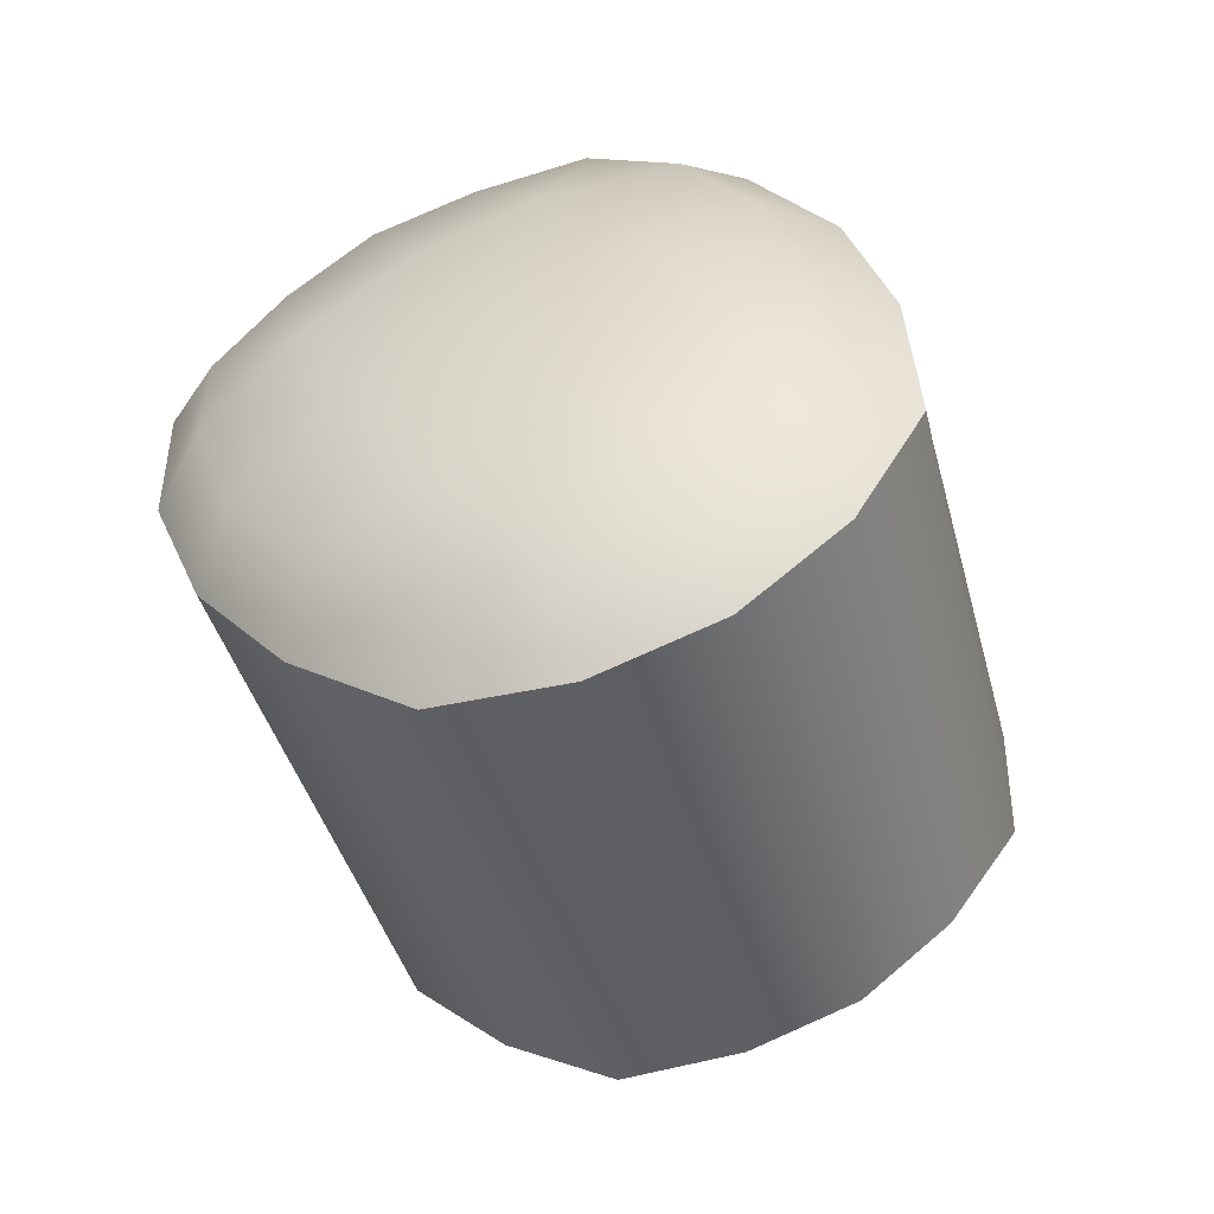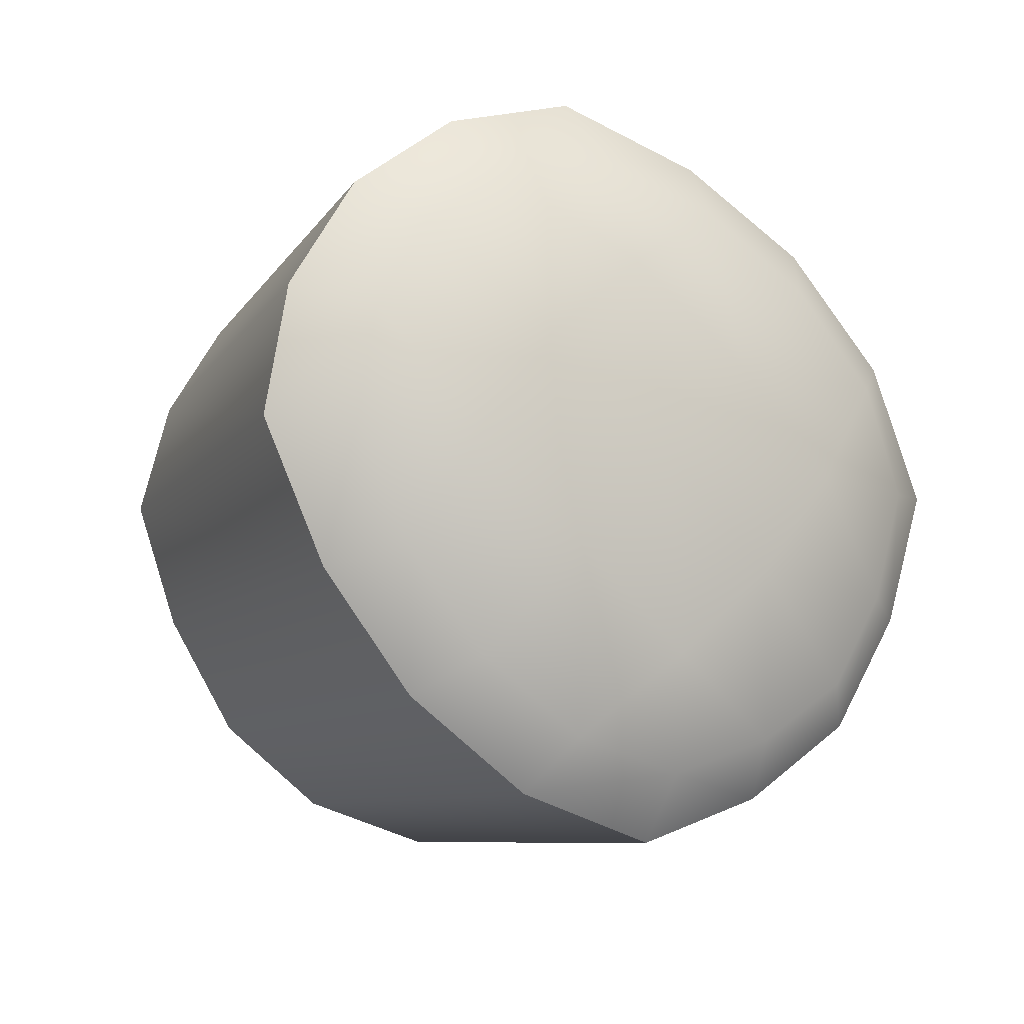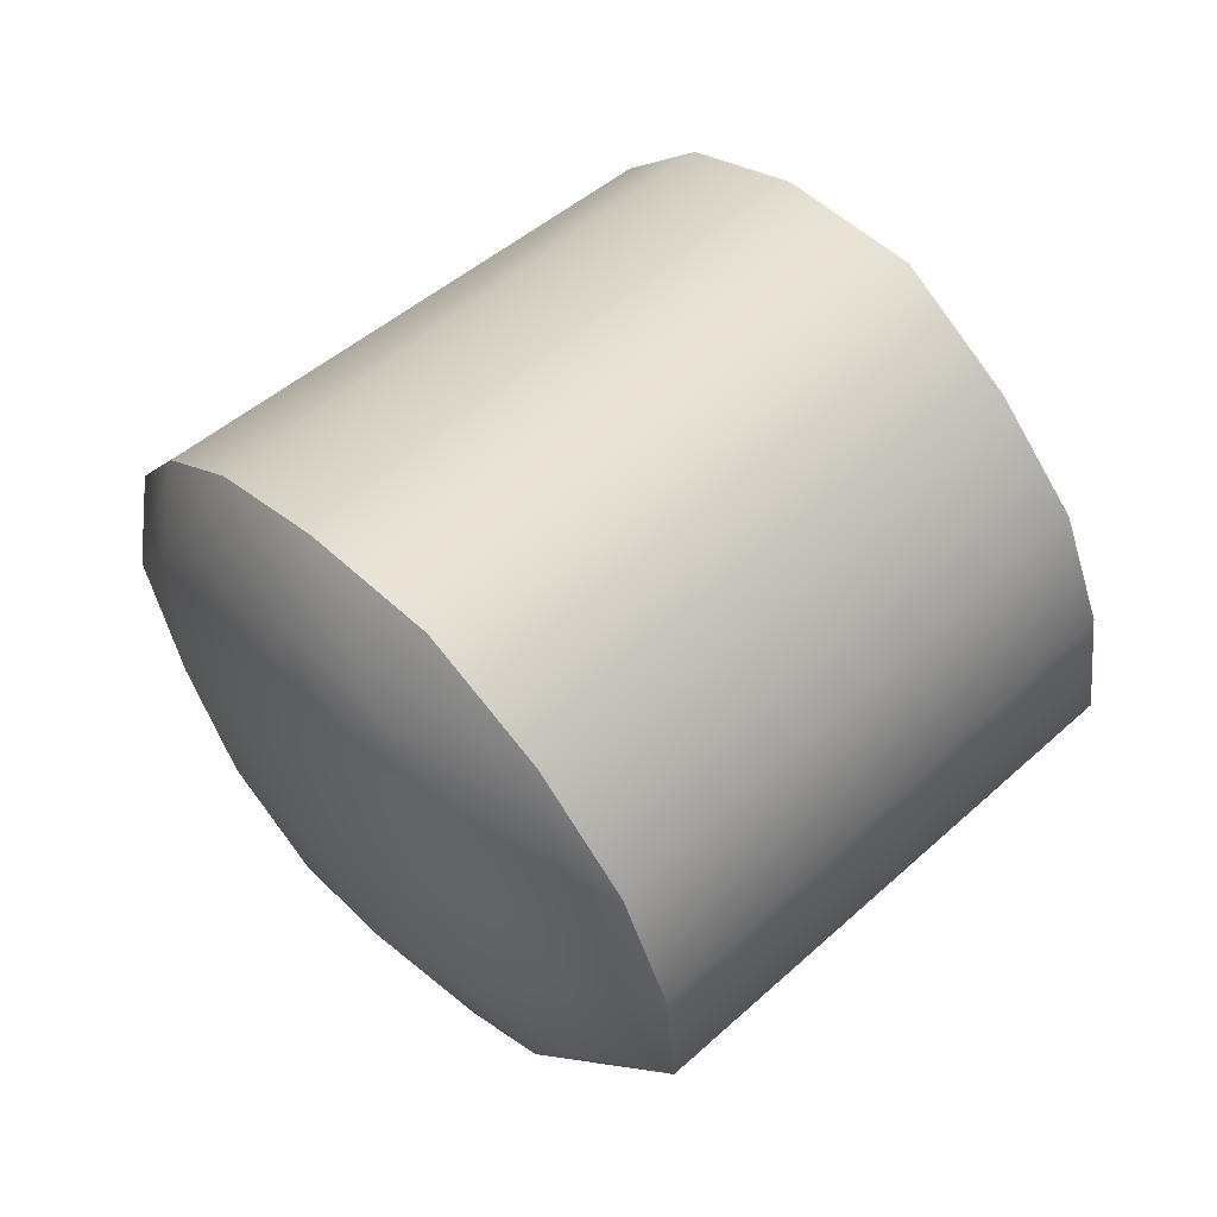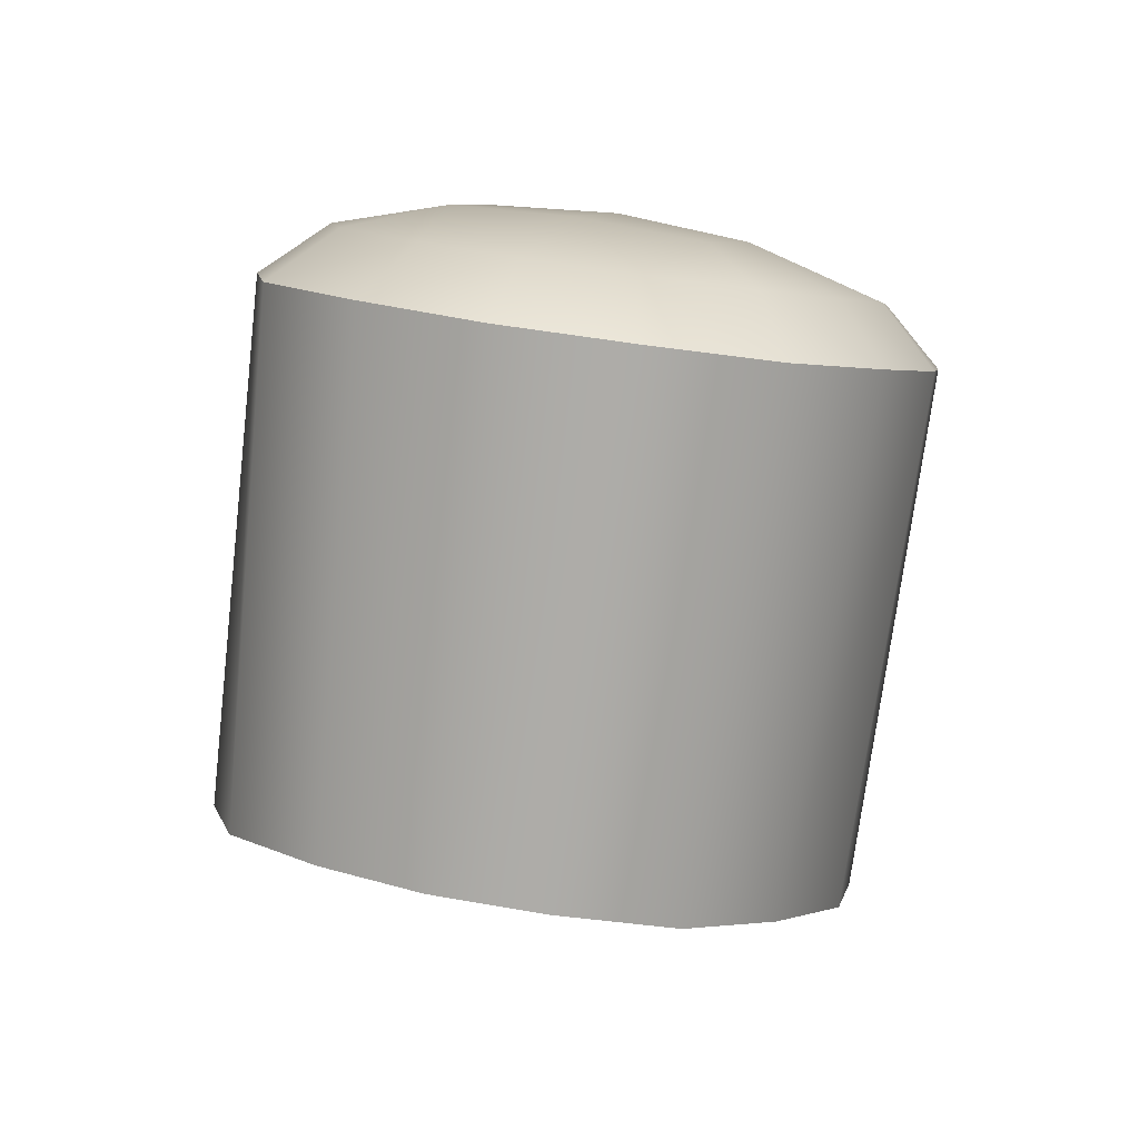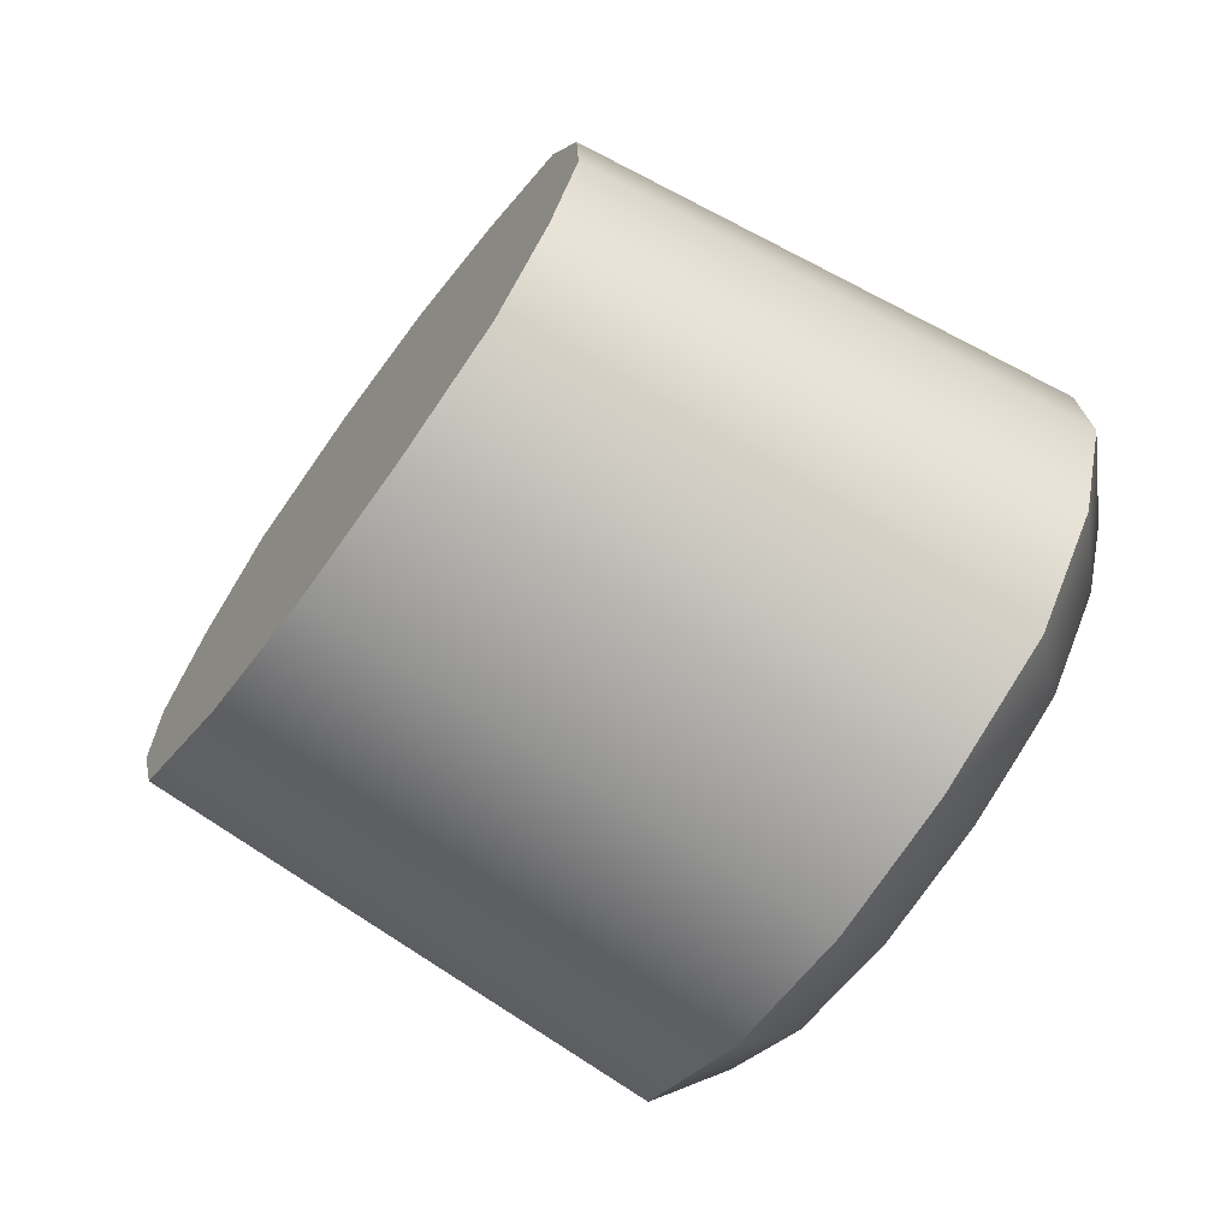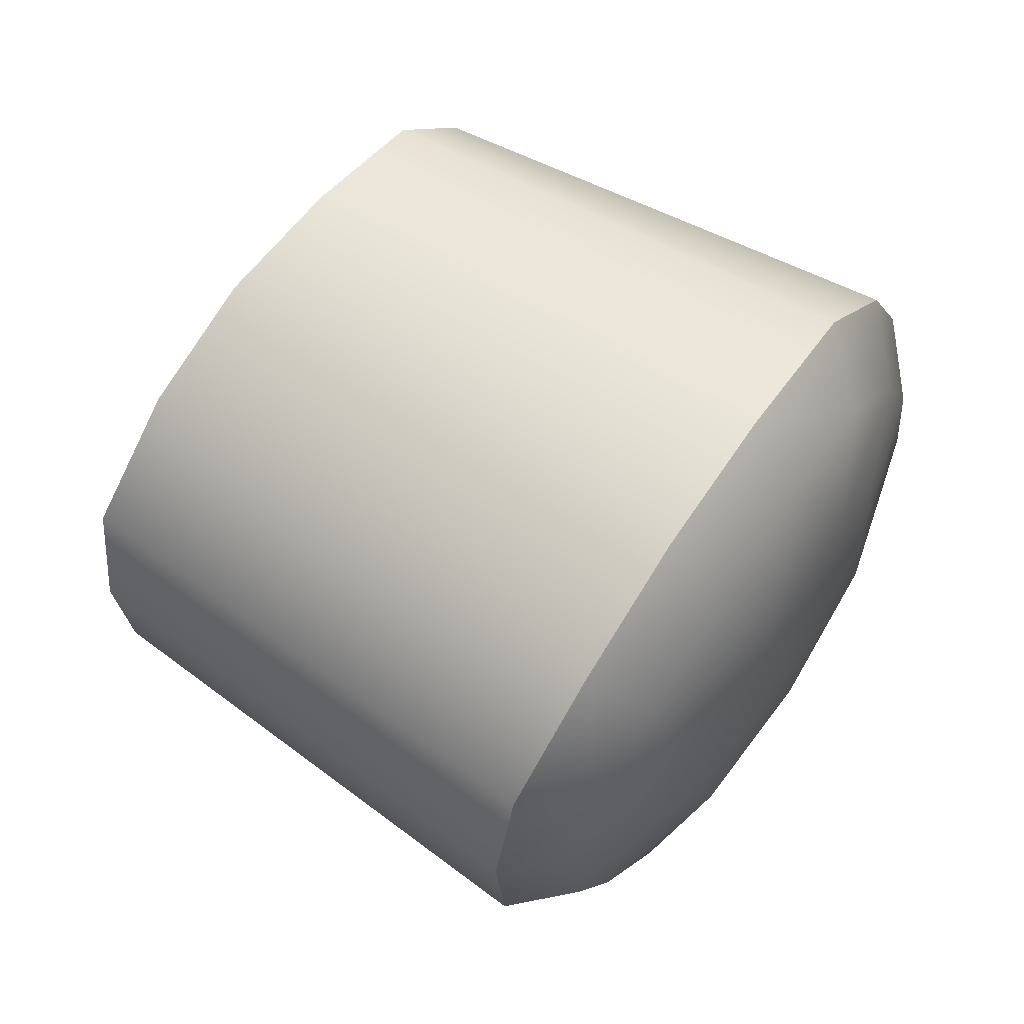
<metadata>
{"format":"obj","ext":"obj","renderer":"f3d","projection":"perspective","resolution":1024,"background":"white","views":[{"elev":68.0,"azim":-34.9,"up":"+Y"},{"elev":59.9,"azim":124.3,"up":"+Y"},{"elev":-59.3,"azim":-65.6,"up":"+Z"},{"elev":39.1,"azim":14.3,"up":"+Y"},{"elev":29.4,"azim":96.3,"up":"+Z"},{"elev":-11.5,"azim":102.1,"up":"+Z"}]}
</metadata>
<code>
g Hat_Tall
v -0.238 1.505 -0.09447
v -0.1381 1.542 -0.03429
v -0.1254 1.127 0.1781
v -0.2201 1.095 0.1314
v -0.02546 1.141 0.1996
v -0.02388 1.556 -0.009354
v -0.2883 1.436 -0.2066
v -0.273 1.031 0.04032
v -0.3055 1.363 -0.3201
v -0.3014 0.9598 -0.05953
v -0.2839 1.287 -0.4336
v -0.2851 0.8884 -0.1594
v -0.2216 1.216 -0.5295
v -0.223 0.8205 -0.2532
v -0.1079 1.181 -0.5697
v -0.1071 0.7912 -0.292
v 0.0131 1.169 -0.5846
v 0.007383 0.7808 -0.3043
v 0.09278 1.547 -0.02276
v 0.07664 1.131 0.1882
v 0.1996 1.515 -0.07261
v 0.1768 1.103 0.1512
v 0.2638 1.447 -0.1791
v 0.2412 1.042 0.066
v 0.2953 1.376 -0.2901
v 0.2823 0.9723 -0.03037
v 0.2883 1.3 -0.405
v 0.2791 0.9004 -0.1312
v 0.2389 1.226 -0.5065
v 0.2296 0.8302 -0.2306
v 0.1313 1.186 -0.5577
v 0.1195 0.7961 -0.2806
v 0.0131 1.169 -0.5846
v 0.007383 0.7808 -0.3043
v -0.1108 1.552 -0.1132
v -0.1944 1.521 -0.1648
v -0.1254 1.505 -0.2473
v -0.2362 1.463 -0.2581
v -0.01194 1.519 -0.2328
v -0.01991 1.564 -0.09219
v -0.1244 1.436 -0.3648
v -0.2488 1.401 -0.3557
v -0.003872 1.446 -0.363
v -0.2289 1.337 -0.4503
v -0.1129 1.354 -0.472
v 0.003718 1.357 -0.4769
v -0.1772 1.281 -0.5234
v -0.08426 1.253 -0.558
v 0.01086 1.242 -0.5711
v -0.238 1.505 -0.09447
v -0.1381 1.542 -0.03429
v -0.2883 1.436 -0.2066
v -0.02388 1.556 -0.009354
v -0.3055 1.363 -0.3201
v -0.2839 1.287 -0.4336
v -0.1079 1.181 -0.5697
v -0.2216 1.216 -0.5295
v 0.0131 1.169 -0.5846
v 0.1037 1.257 -0.5486
v 0.1313 1.186 -0.5577
v 0.1915 1.289 -0.505
v 0.1192 1.359 -0.4604
v 0.2331 1.347 -0.4272
v 0.1166 1.441 -0.3528
v 0.2408 1.411 -0.3312
v 0.2159 1.473 -0.2355
v 0.1029 1.51 -0.2359
v 0.1626 1.529 -0.147
v 0.07307 1.556 -0.104
v 0.1996 1.515 -0.07261
v 0.09278 1.547 -0.02276
v 0.2638 1.447 -0.1791
v 0.2953 1.376 -0.2901
v 0.2883 1.3 -0.405
v 0.2389 1.226 -0.5065
v -0.1425 0.8742 -0.1765
v -0.223 0.8205 -0.2532
v -0.2851 0.8884 -0.1594
v -0.1071 0.7912 -0.292
v -0.000781 0.8703 -0.179
v 0.007383 0.7808 -0.3043
v -0.1562 0.9629 -0.05227
v -0.3014 0.9598 -0.05953
v -0.00952 0.9661 -0.04495
v -0.273 1.031 0.04032
v -0.1464 1.048 0.06691
v -0.01782 1.057 0.08243
v -0.2201 1.095 0.1314
v -0.1254 1.127 0.1781
v -0.02546 1.141 0.1996
v 0.1195 0.7961 -0.2806
v 0.1397 0.8802 -0.1624
v 0.2296 0.8302 -0.2306
v 0.2791 0.9004 -0.1312
v 0.1371 0.9692 -0.03762
v 0.2823 0.9723 -0.03037
v 0.2412 1.042 0.066
v 0.1119 1.053 0.07981
v 0.1768 1.103 0.1512
v 0.07664 1.131 0.1882
g Hat_Tall_0
f 3 2 1
f 1 4 3
f 2 3 5
f 5 6 2
f 4 1 7
f 7 8 4
f 8 7 9
f 9 10 8
f 10 9 11
f 11 12 10
f 12 11 13
f 13 14 12
f 14 13 15
f 15 16 14
f 16 15 17
f 17 18 16
f 19 6 5
f 5 20 19
f 21 19 20
f 20 22 21
f 23 21 22
f 22 24 23
f 25 23 24
f 24 26 25
f 27 25 26
f 26 28 27
f 29 27 28
f 28 30 29
f 31 29 30
f 30 32 31
f 33 31 32
f 32 34 33
f 37 36 35
f 37 38 36
f 39 37 35
f 39 35 40
f 41 38 37
f 41 42 38
f 43 37 39
f 43 41 37
f 44 42 41
f 41 45 44
f 45 41 43
f 43 46 45
f 47 44 45
f 45 48 47
f 48 45 46
f 46 49 48
f 50 35 36
f 51 35 50
f 38 52 36
f 50 36 52
f 53 40 51
f 40 35 51
f 54 42 44
f 42 54 38
f 52 38 54
f 44 55 54
f 55 44 47
f 47 48 56
f 56 57 47
f 47 57 55
f 58 56 48
f 48 49 58
f 59 49 46
f 49 59 58
f 58 59 60
f 59 61 60
f 61 59 62
f 62 63 61
f 63 62 64
f 64 65 63
f 65 64 66
f 66 64 67
f 66 67 68
f 68 67 69
f 67 39 69
f 69 39 40
f 67 43 39
f 64 43 67
f 43 64 62
f 62 46 43
f 46 62 59
f 69 70 68
f 69 71 70
f 69 40 71
f 72 66 68
f 68 70 72
f 71 40 53
f 73 65 66
f 66 72 73
f 74 63 65
f 65 73 74
f 61 63 74
f 74 75 61
f 60 61 75
f 78 77 76
f 79 76 77
f 76 79 80
f 79 81 80
f 78 76 82
f 83 78 82
f 82 76 84
f 76 80 84
f 85 83 82
f 82 86 85
f 86 82 84
f 84 87 86
f 88 85 86
f 86 89 88
f 89 86 87
f 87 90 89
f 80 81 91
f 91 92 80
f 84 80 92
f 92 91 93
f 92 93 94
f 95 92 94
f 92 95 84
f 94 96 95
f 95 96 97
f 97 98 95
f 98 87 84
f 84 95 98
f 98 97 99
f 99 100 98
f 100 90 87
f 87 98 100

</code>
